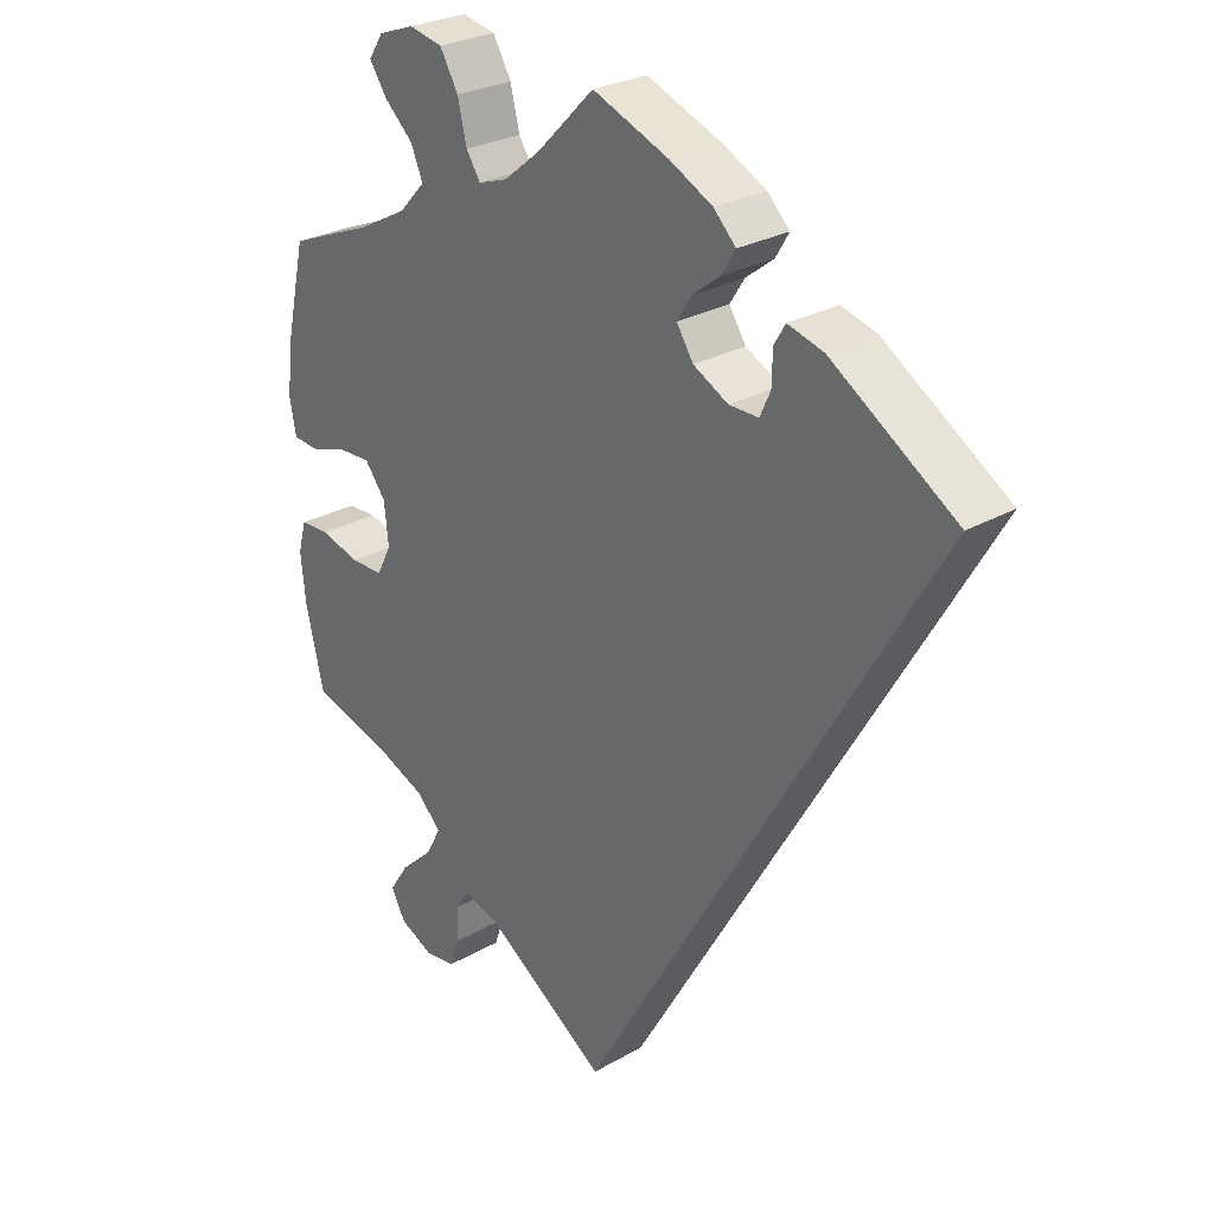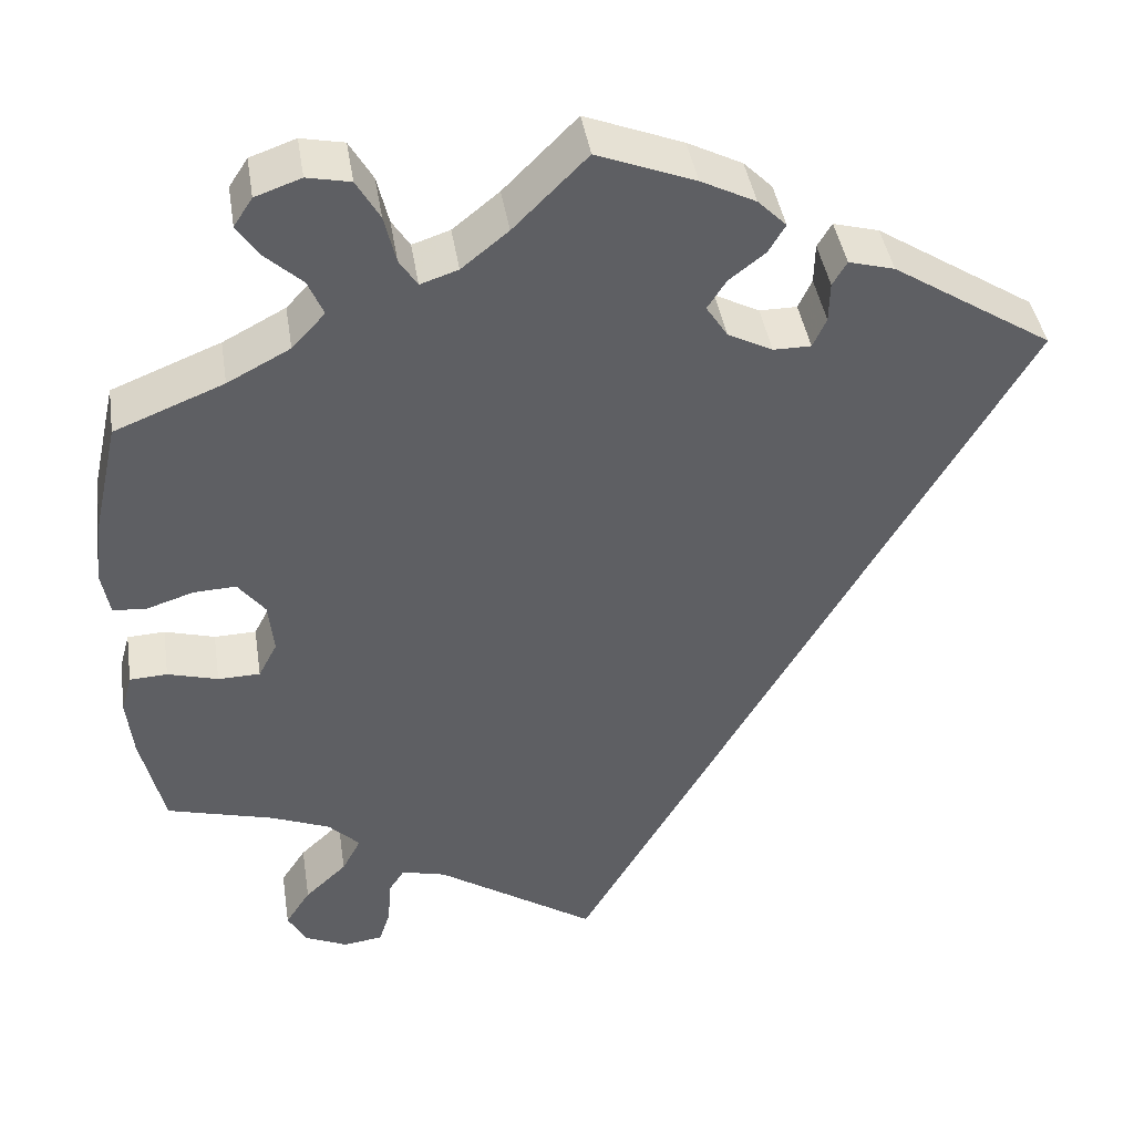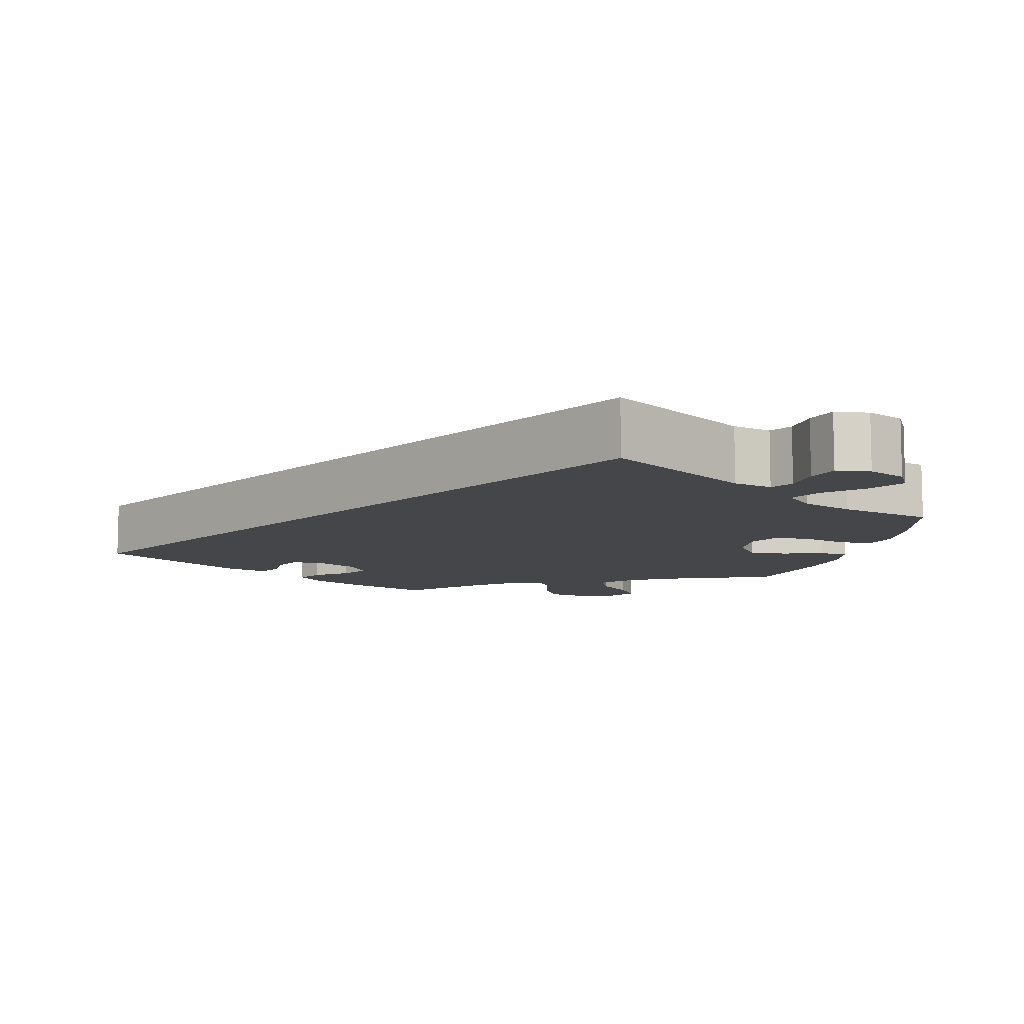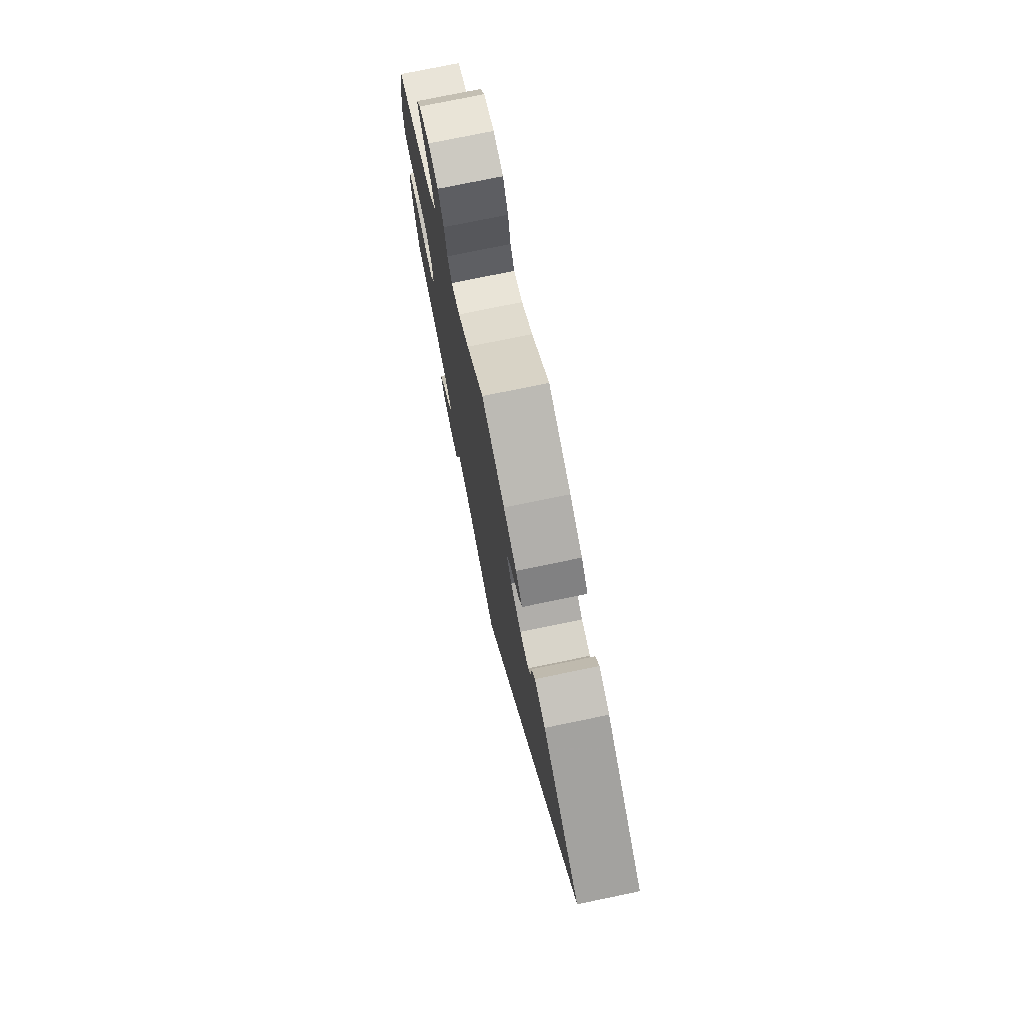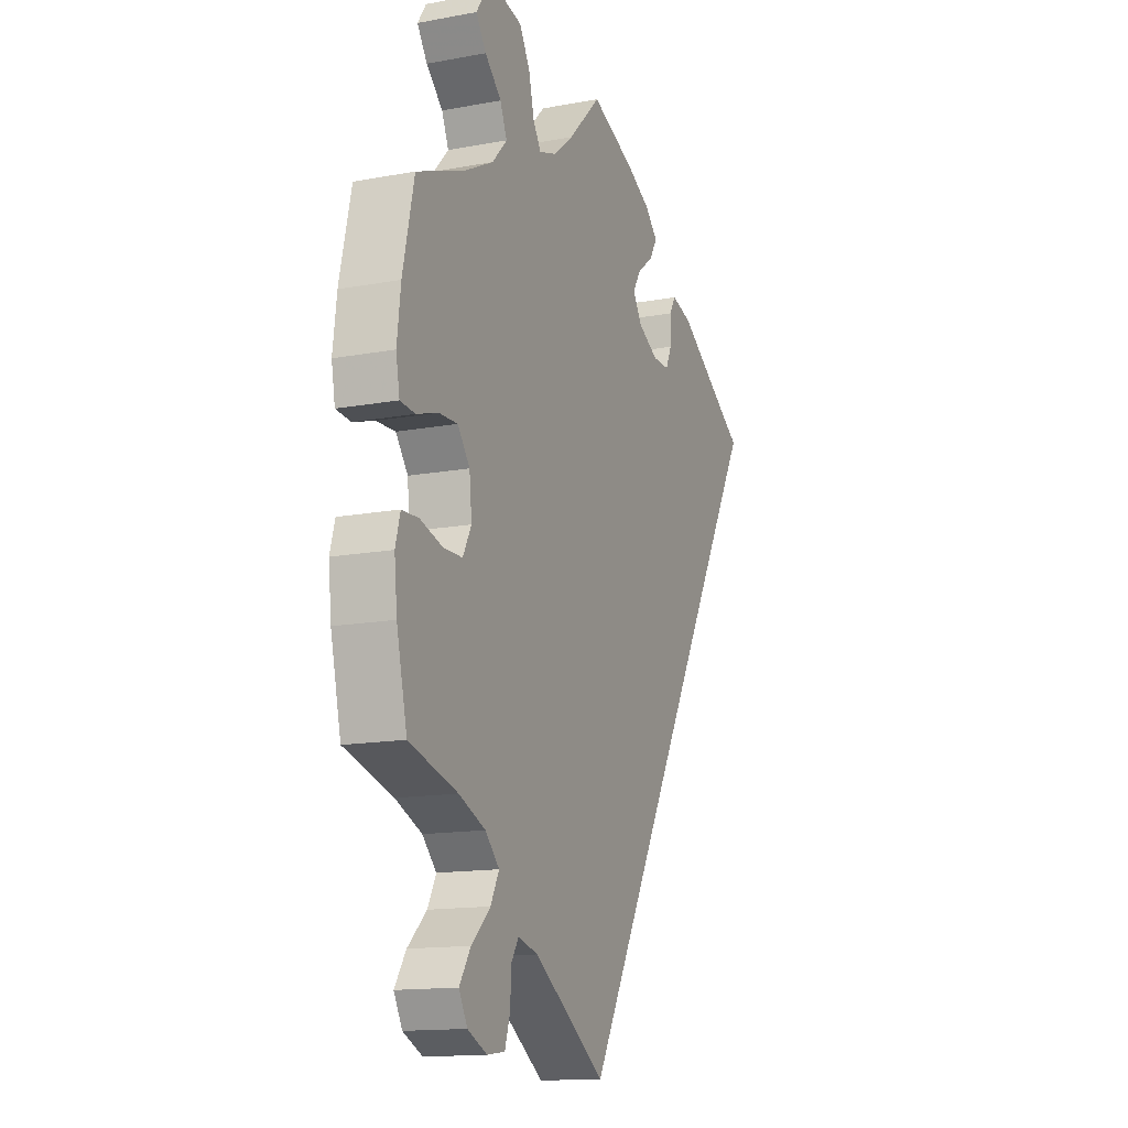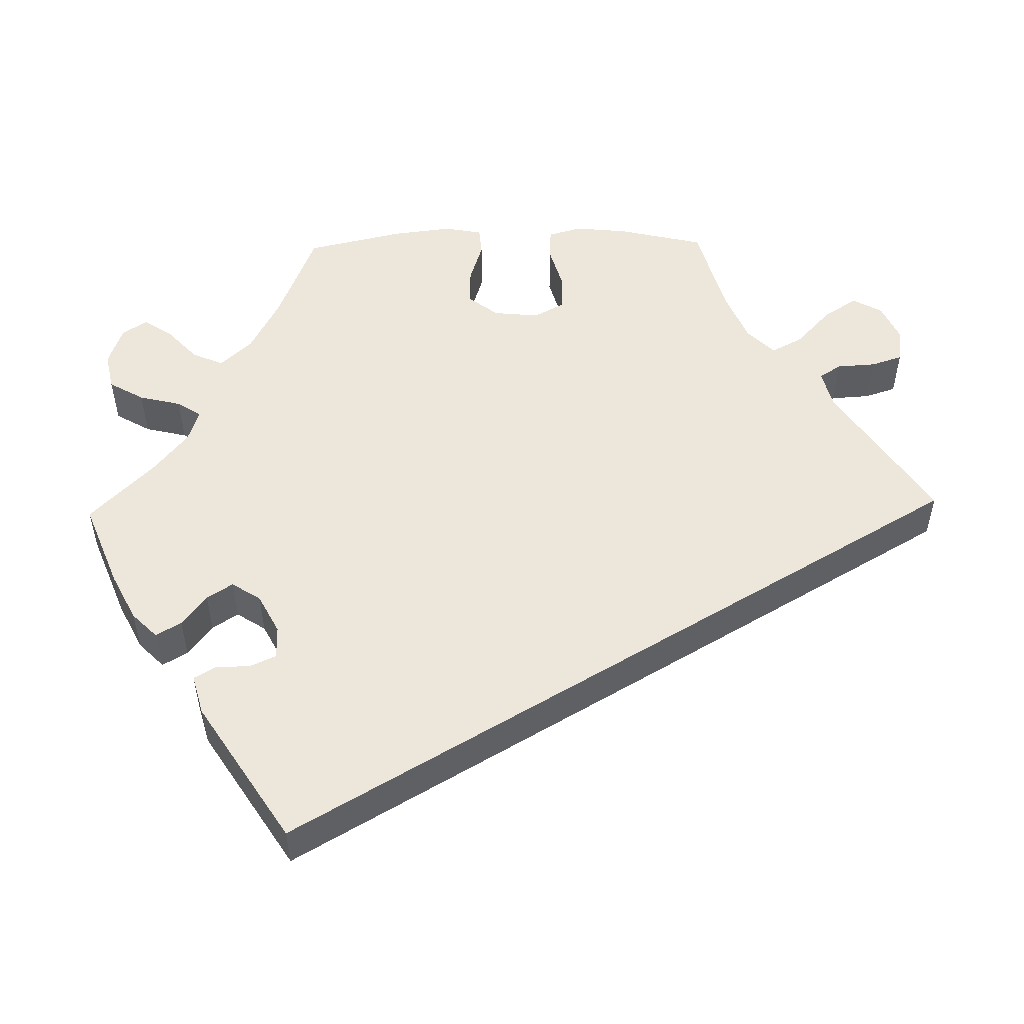
<metadata>
{"format":"obj","ext":"obj","renderer":"f3d","projection":"perspective","resolution":1024,"background":"white","views":[{"elev":27.2,"azim":48.6,"up":"+Z"},{"elev":42.3,"azim":-8.9,"up":"+Z"},{"elev":-9.7,"azim":165.9,"up":"+Y"},{"elev":75.6,"azim":78.3,"up":"+Z"},{"elev":-14.4,"azim":-67.9,"up":"+Z"},{"elev":52.3,"azim":88.8,"up":"+Y"}]}
</metadata>
<code>
v -0.179 0.07 -0.46
v -0.229 0.07 -0.447
v -0.247 0.07 -0.475
v -0.25 0.07 -0.525
v -0.263 0.07 -0.565
v -0.307 0.07 -0.571
v -0.355 0.07 -0.549
v -0.376 0.07 -0.511
v -0.348 0.07 -0.468
v -0.301 0.07 -0.424
v -0.28 0.07 -0.384
v -0.315 0.07 -0.349
v -0.381 0.07 -0.322
v -0.501 0.07 -0.289
v -0.527 0.07 -0.178
v -0.534 0.07 -0.111
v -0.522 0.07 -0.068
v -0.48 0.07 -0.066
v -0.424 0.07 -0.082
v -0.377 0.07 -0.081
v -0.356 0.07 -0.041
v -0.362 0.07 0.017
v -0.392 0.07 0.056
v -0.439 0.07 0.054
v -0.492 0.07 0.037
v -0.529 0.07 0.04
v -0.538 0.07 0.089
v -0.529 0.07 0.164
v -0.501 0.07 0.289
v -0.379 0.07 0.338
v -0.309 0.07 0.375
v -0.272 0.07 0.415
v -0.289 0.07 0.455
v -0.33 0.07 0.493
v -0.355 0.07 0.53
v -0.334 0.07 0.562
v -0.283 0.07 0.58
v -0.235 0.07 0.57
v -0.209 0.07 0.525
v -0.196 0.07 0.471
v -0.176 0.07 0.44
v -0.134 0.07 0.454
v -0.082 0.07 0.496
v 0 0.07 0.578
v 0.109 0.07 0.535
v 0.17 0.07 0.504
v 0.202 0.07 0.472
v 0.183 0.07 0.44
v 0.143 0.07 0.409
v 0.122 0.07 0.376
v 0.146 0.07 0.339
v 0.196 0.07 0.313
v 0.238 0.07 0.313
v 0.253 0.07 0.346
v 0.254 0.07 0.391
v 0.27 0.07 0.418
v 0.321 0.07 0.404
v 0.5 0.07 0.289
v 0 0.07 -0.578
v -0.179 0 -0.46
v -0.229 0 -0.447
v -0.247 0 -0.475
v -0.25 0 -0.525
v -0.263 0 -0.565
v -0.307 0 -0.571
v -0.355 0 -0.549
v -0.376 0 -0.511
v -0.348 0 -0.468
v -0.301 0 -0.424
v -0.28 0 -0.384
v -0.315 0 -0.349
v -0.381 0 -0.322
v -0.501 0 -0.289
v -0.527 0 -0.178
v -0.534 0 -0.111
v -0.522 0 -0.068
v -0.48 0 -0.066
v -0.424 0 -0.082
v -0.377 0 -0.081
v -0.356 0 -0.041
v -0.362 0 0.017
v -0.392 0 0.056
v -0.439 0 0.054
v -0.492 0 0.037
v -0.529 0 0.04
v -0.538 0 0.089
v -0.529 0 0.164
v -0.501 0 0.289
v -0.379 0 0.338
v -0.309 0 0.375
v -0.272 0 0.415
v -0.289 0 0.455
v -0.33 0 0.493
v -0.355 0 0.53
v -0.334 0 0.562
v -0.283 0 0.58
v -0.235 0 0.57
v -0.209 0 0.525
v -0.196 0 0.471
v -0.176 0 0.44
v -0.134 0 0.454
v -0.082 0 0.496
v 0 0 0.578
v 0.109 0 0.535
v 0.17 0 0.504
v 0.202 0 0.472
v 0.183 0 0.44
v 0.143 0 0.409
v 0.122 0 0.376
v 0.146 0 0.339
v 0.196 0 0.313
v 0.238 0 0.313
v 0.253 0 0.346
v 0.254 0 0.391
v 0.27 0 0.418
v 0.321 0 0.404
v 0.5 0 0.289
v 0 0 -0.578
f 58 59 1
f 57 58 1 2
f 54 55 56 57
f 53 54 57
f 53 57 2
f 52 53 2 3
f 51 52 3
f 50 51 3
f 46 47 48 49
f 46 49 50
f 43 44 45 46
f 42 43 46 50
f 41 42 50 3
f 37 38 39 40
f 33 34 35 36
f 32 33 36 37
f 27 28 29 30
f 27 30 31
f 24 25 26 27
f 23 24 27 31
f 22 23 31 32
f 16 17 18 19
f 16 19 20
f 13 14 15 16
f 12 13 16 20
f 11 12 20 21
f 7 8 9 10
f 7 10 11
f 6 7 11
f 3 4 5 6
f 3 6 11
f 32 37 40 41
f 21 22 32 41
f 3 11 21 41
f 60 118 117
f 61 60 117 116
f 116 115 114 113
f 116 113 112
f 61 116 112
f 62 61 112 111
f 62 111 110
f 62 110 109
f 108 107 106 105
f 109 108 105
f 105 104 103 102
f 109 105 102 101
f 62 109 101 100
f 99 98 97 96
f 95 94 93 92
f 96 95 92 91
f 89 88 87 86
f 90 89 86
f 86 85 84 83
f 90 86 83 82
f 91 90 82 81
f 78 77 76 75
f 79 78 75
f 75 74 73 72
f 79 75 72 71
f 80 79 71 70
f 69 68 67 66
f 70 69 66
f 70 66 65
f 65 64 63 62
f 70 65 62
f 100 99 96 91
f 100 91 81 80
f 100 80 70 62
f 1 60 61 2
f 2 61 62 3
f 3 62 63 4
f 4 63 64 5
f 5 64 65 6
f 6 65 66 7
f 7 66 67 8
f 8 67 68 9
f 9 68 69 10
f 10 69 70 11
f 11 70 71 12
f 12 71 72 13
f 13 72 73 14
f 14 73 74 15
f 15 74 75 16
f 16 75 76 17
f 17 76 77 18
f 18 77 78 19
f 19 78 79 20
f 20 79 80 21
f 21 80 81 22
f 22 81 82 23
f 23 82 83 24
f 24 83 84 25
f 25 84 85 26
f 26 85 86 27
f 27 86 87 28
f 28 87 88 29
f 29 88 89 30
f 30 89 90 31
f 31 90 91 32
f 32 91 92 33
f 33 92 93 34
f 34 93 94 35
f 35 94 95 36
f 36 95 96 37
f 37 96 97 38
f 38 97 98 39
f 39 98 99 40
f 40 99 100 41
f 41 100 101 42
f 42 101 102 43
f 43 102 103 44
f 44 103 104 45
f 45 104 105 46
f 46 105 106 47
f 47 106 107 48
f 48 107 108 49
f 49 108 109 50
f 50 109 110 51
f 51 110 111 52
f 52 111 112 53
f 53 112 113 54
f 54 113 114 55
f 55 114 115 56
f 56 115 116 57
f 57 116 117 58
f 58 117 118 59
f 59 118 60 1

</code>
